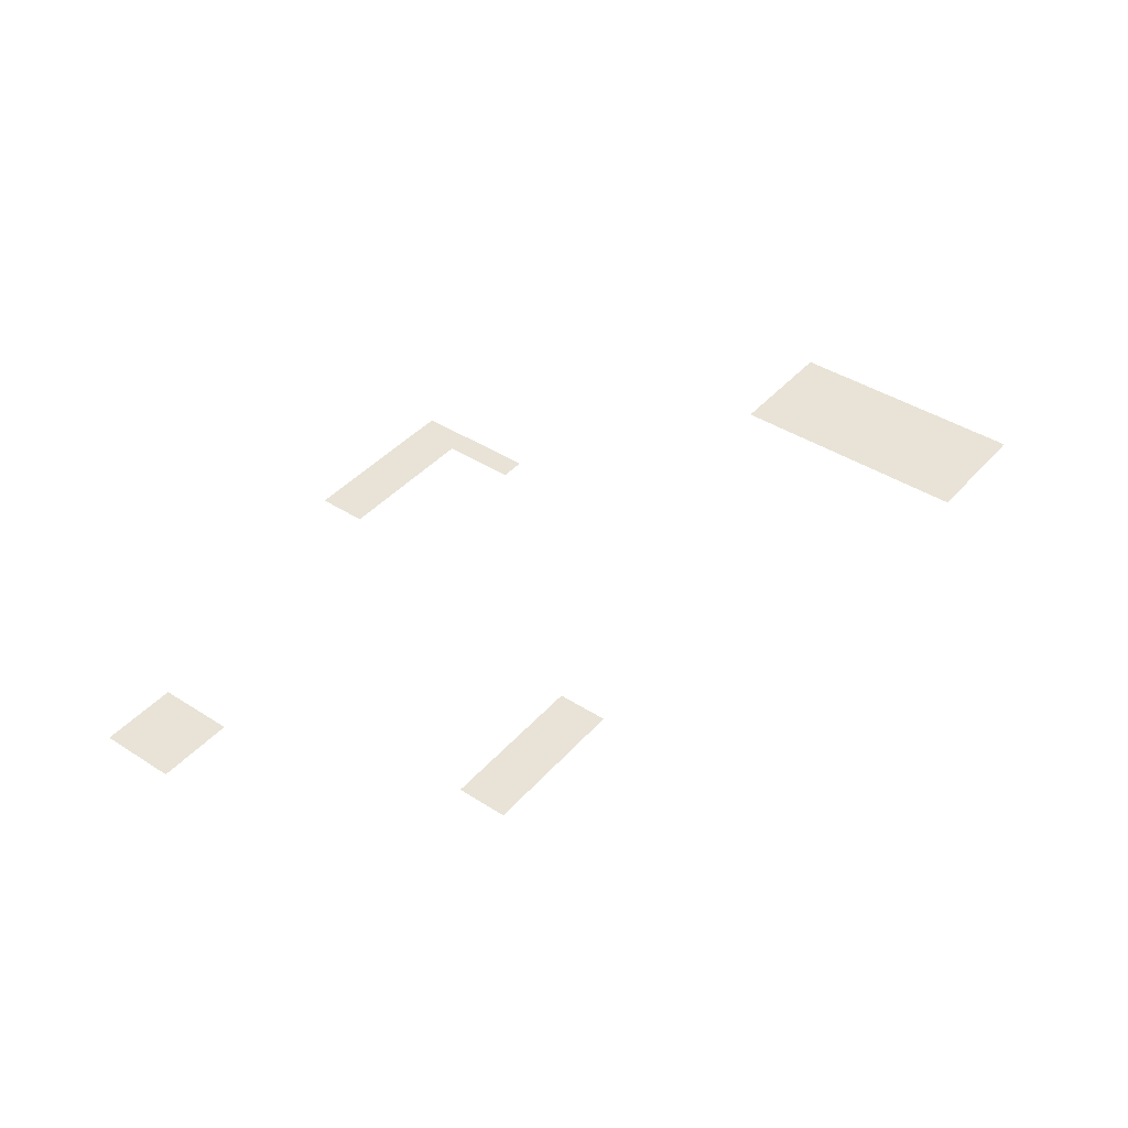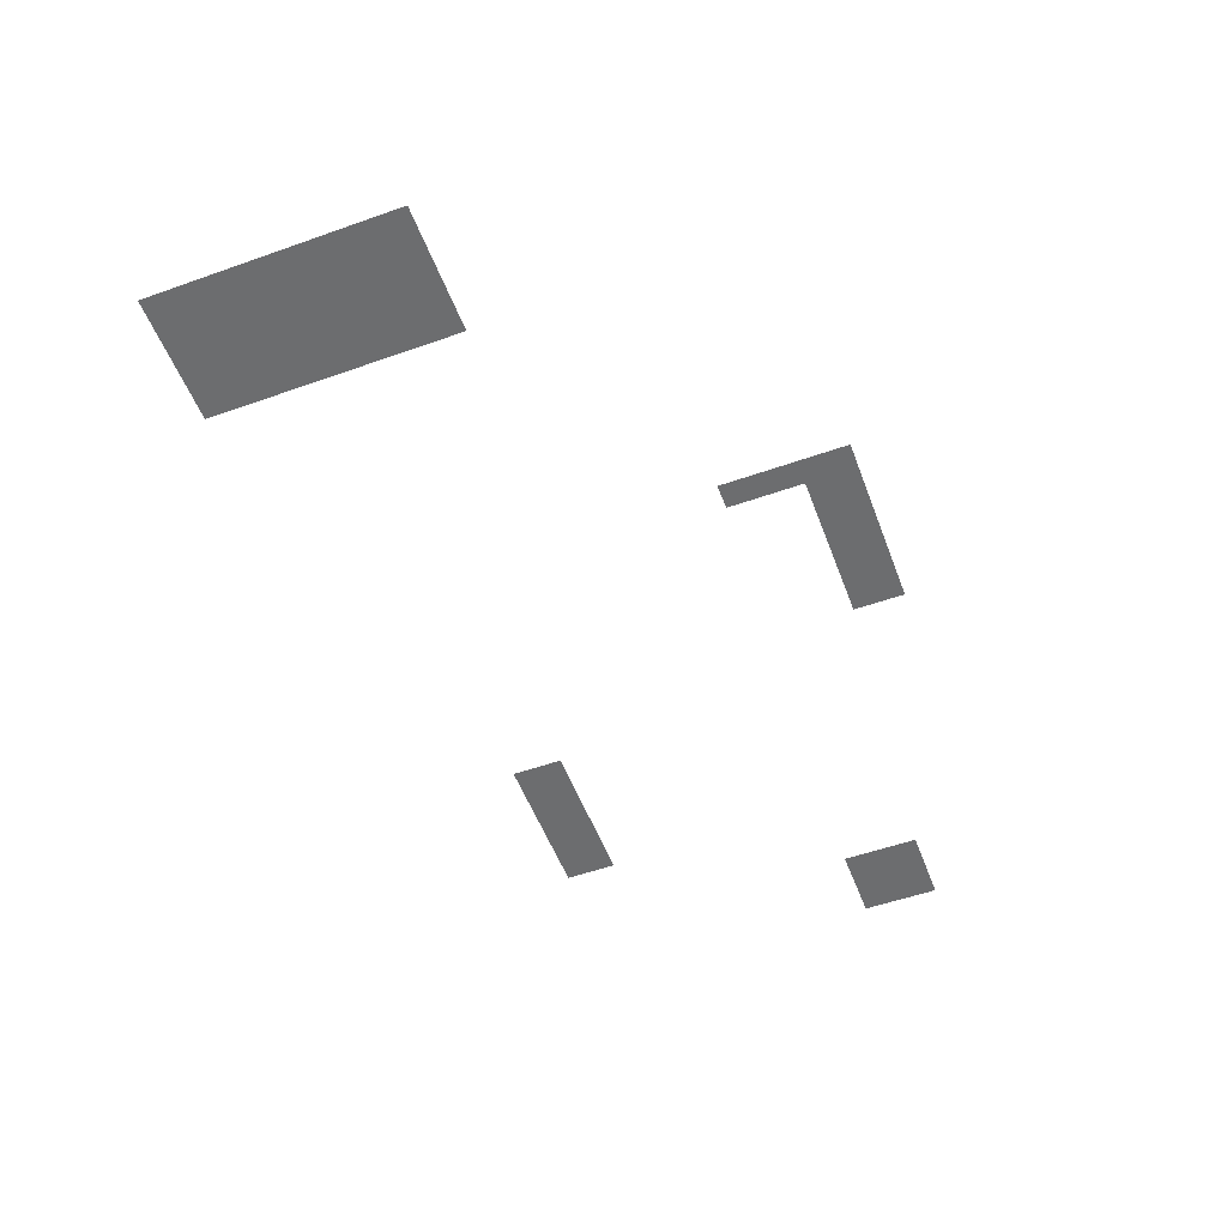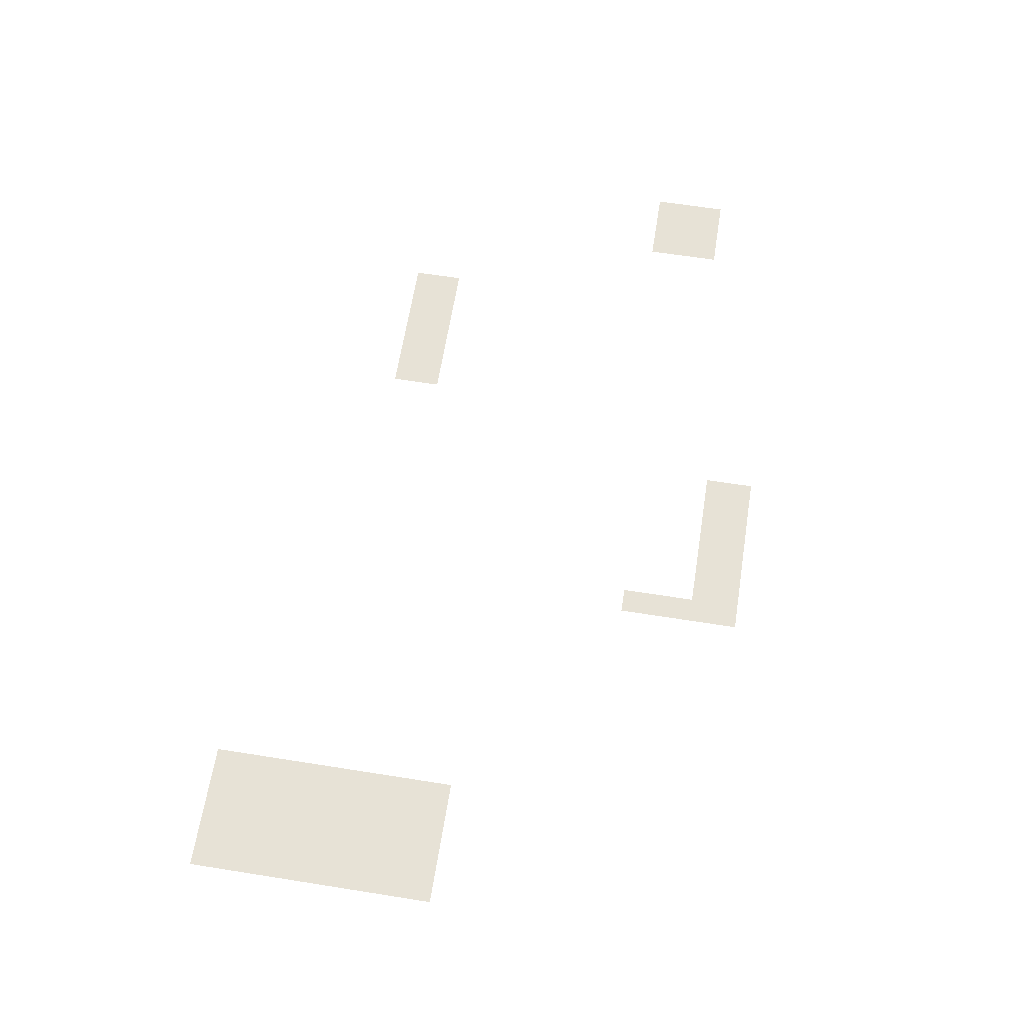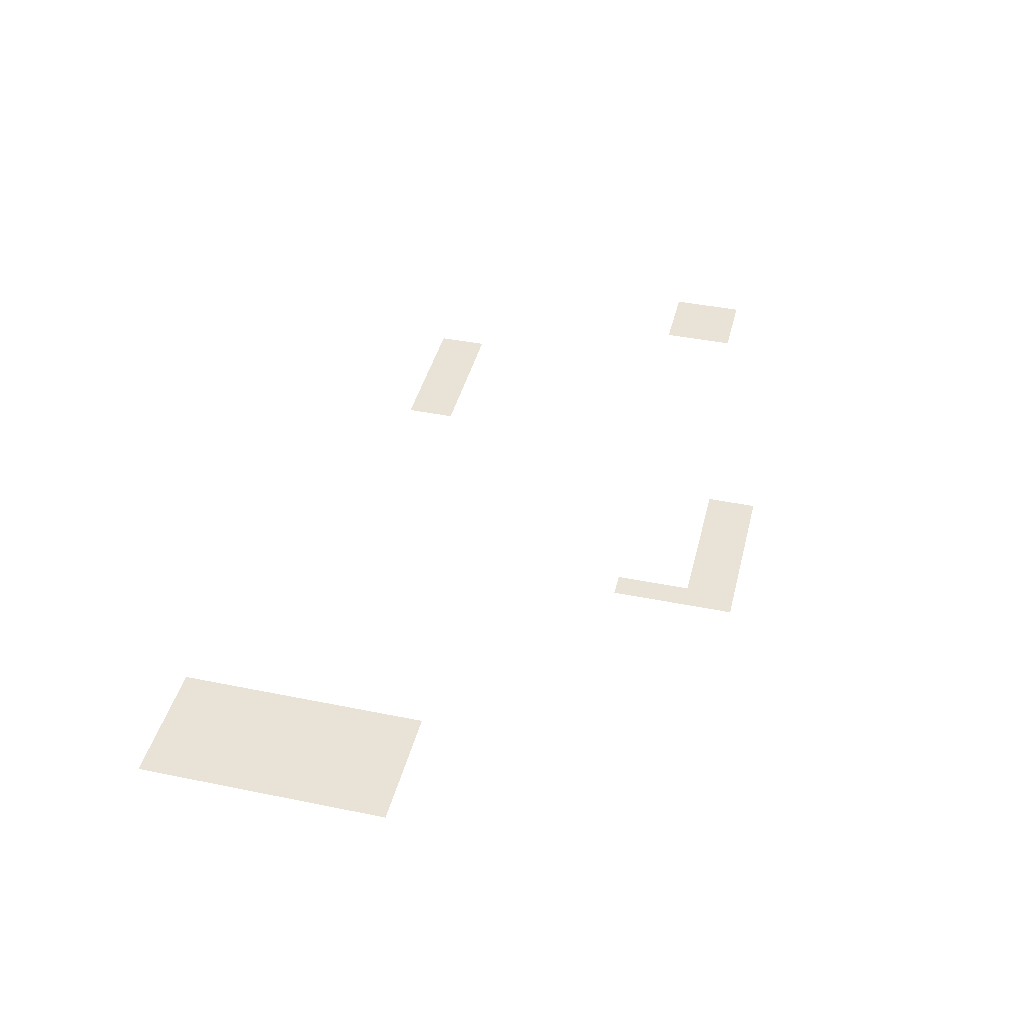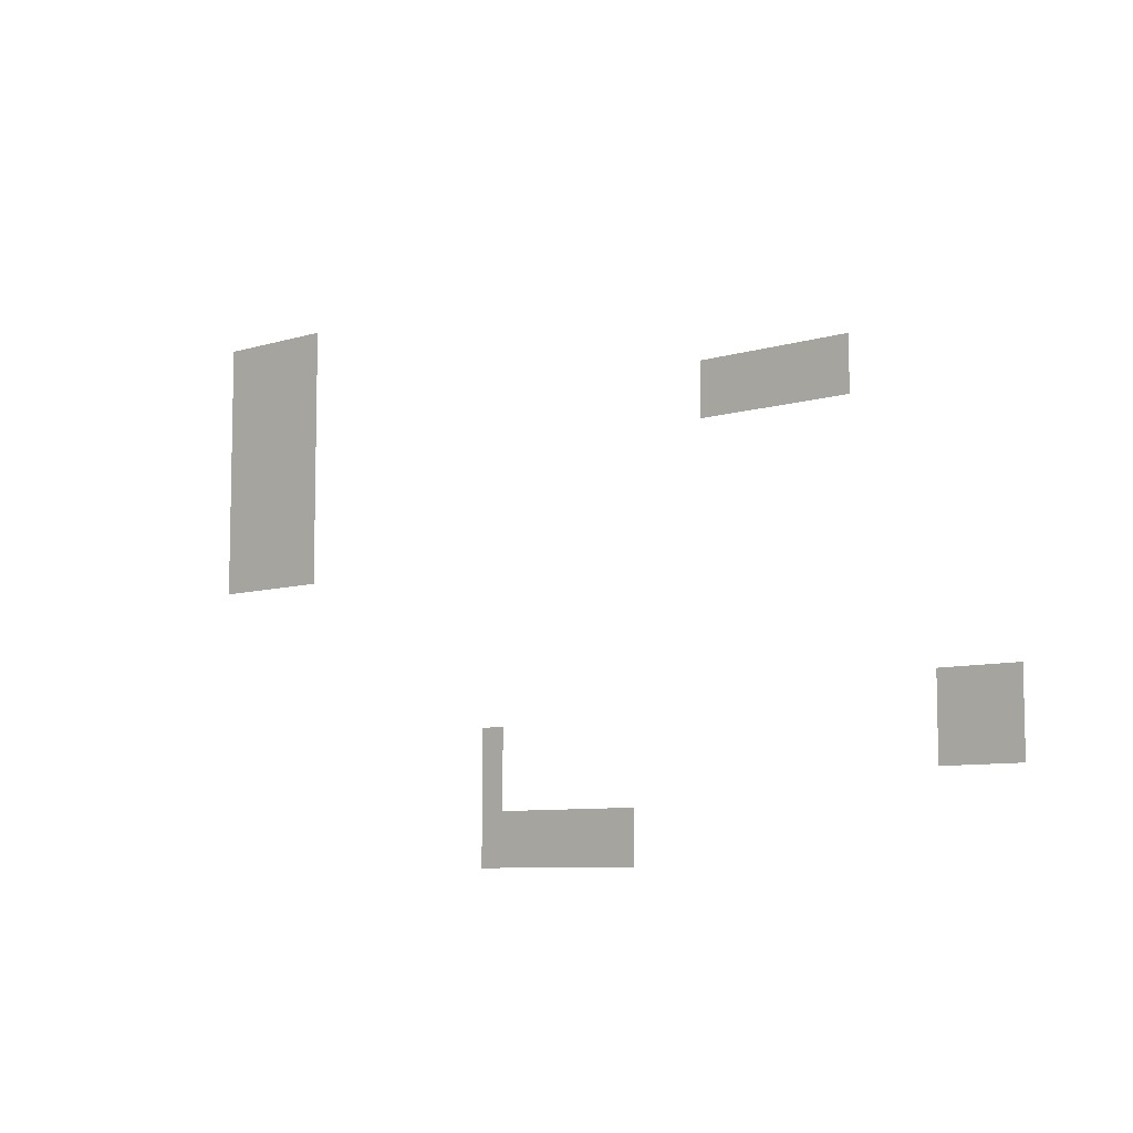
<metadata>
{"format":"obj","ext":"obj","renderer":"f3d","projection":"perspective","resolution":1024,"background":"white","views":[{"elev":41.9,"azim":127.6,"up":"+Z"},{"elev":-53.9,"azim":-69.4,"up":"+Z"},{"elev":63.7,"azim":-80.9,"up":"+Z"},{"elev":41.7,"azim":-76.2,"up":"+Z"},{"elev":-7.9,"azim":40.9,"up":"+Y"}]}
</metadata>
<code>
v -43 -8 0
v -44 -8 0
v -44 -7 0
v -43 -7 0
v -42 -8 0
v -43 -8 0
v -43 -7 0
v -42 -7 0
v -41 -8 0
v -42 -8 0
v -42 -7 0
v -41 -7 0
v -40 -8 0
v -41 -8 0
v -41 -7 0
v -40 -7 0
v -39 -8 0
v -40 -8 0
v -40 -7 0
v -39 -7 0
v -43 -9 0
v -44 -9 0
v -44 -8 0
v -43 -8 0
v -42 -9 0
v -43 -9 0
v -43 -8 0
v -42 -8 0
v -41 -9 0
v -42 -9 0
v -42 -8 0
v -41 -8 0
v -40 -9 0
v -41 -9 0
v -41 -8 0
v -40 -8 0
v -39 -9 0
v -40 -9 0
v -40 -8 0
v -39 -8 0
v -43 -10 0
v -44 -10 0
v -44 -9 0
v -43 -9 0
v -42 -10 0
v -43 -10 0
v -43 -9 0
v -42 -9 0
v -41 -10 0
v -42 -10 0
v -42 -9 0
v -41 -9 0
v -40 -10 0
v -41 -10 0
v -41 -9 0
v -40 -9 0
v -39 -10 0
v -40 -10 0
v -40 -9 0
v -39 -9 0
v -43 -11 0
v -44 -11 0
v -44 -10 0
v -43 -10 0
v -42 -11 0
v -43 -11 0
v -43 -10 0
v -42 -10 0
v -41 -11 0
v -42 -11 0
v -42 -10 0
v -41 -10 0
v -40 -11 0
v -41 -11 0
v -41 -10 0
v -40 -10 0
v -39 -11 0
v -40 -11 0
v -40 -10 0
v -39 -10 0
v -43 -12 0
v -44 -12 0
v -44 -11 0
v -43 -11 0
v -42 -12 0
v -43 -12 0
v -43 -11 0
v -42 -11 0
v -41 -12 0
v -42 -12 0
v -42 -11 0
v -41 -11 0
v -40 -12 0
v -41 -12 0
v -41 -11 0
v -40 -11 0
v -39 -12 0
v -40 -12 0
v -40 -11 0
v -39 -11 0
v -19 -12 0
v -20 -12 0
v -20 -11 0
v -19 -11 0
v -18 -12 0
v -19 -12 0
v -19 -11 0
v -18 -11 0
v -17 -12 0
v -18 -12 0
v -18 -11 0
v -17 -11 0
v -16 -12 0
v -17 -12 0
v -17 -11 0
v -16 -11 0
v -15 -12 0
v -16 -12 0
v -16 -11 0
v -15 -11 0
v -14 -12 0
v -15 -12 0
v -15 -11 0
v -14 -11 0
v -43 -13 0
v -44 -13 0
v -44 -12 0
v -43 -12 0
v -42 -13 0
v -43 -13 0
v -43 -12 0
v -42 -12 0
v -41 -13 0
v -42 -13 0
v -42 -12 0
v -41 -12 0
v -40 -13 0
v -41 -13 0
v -41 -12 0
v -40 -12 0
v -39 -13 0
v -40 -13 0
v -40 -12 0
v -39 -12 0
v -19 -13 0
v -20 -13 0
v -20 -12 0
v -19 -12 0
v -18 -13 0
v -19 -13 0
v -19 -12 0
v -18 -12 0
v -17 -13 0
v -18 -13 0
v -18 -12 0
v -17 -12 0
v -16 -13 0
v -17 -13 0
v -17 -12 0
v -16 -12 0
v -15 -13 0
v -16 -13 0
v -16 -12 0
v -15 -12 0
v -14 -13 0
v -15 -13 0
v -15 -12 0
v -14 -12 0
v -43 -14 0
v -44 -14 0
v -44 -13 0
v -43 -13 0
v -42 -14 0
v -43 -14 0
v -43 -13 0
v -42 -13 0
v -41 -14 0
v -42 -14 0
v -42 -13 0
v -41 -13 0
v -40 -14 0
v -41 -14 0
v -41 -13 0
v -40 -13 0
v -39 -14 0
v -40 -14 0
v -40 -13 0
v -39 -13 0
v -43 -15 0
v -44 -15 0
v -44 -14 0
v -43 -14 0
v -42 -15 0
v -43 -15 0
v -43 -14 0
v -42 -14 0
v -41 -15 0
v -42 -15 0
v -42 -14 0
v -41 -14 0
v -40 -15 0
v -41 -15 0
v -41 -14 0
v -40 -14 0
v -39 -15 0
v -40 -15 0
v -40 -14 0
v -39 -14 0
v -43 -16 0
v -44 -16 0
v -44 -15 0
v -43 -15 0
v -42 -16 0
v -43 -16 0
v -43 -15 0
v -42 -15 0
v -41 -16 0
v -42 -16 0
v -42 -15 0
v -41 -15 0
v -40 -16 0
v -41 -16 0
v -41 -15 0
v -40 -15 0
v -39 -16 0
v -40 -16 0
v -40 -15 0
v -39 -15 0
v -43 -17 0
v -44 -17 0
v -44 -16 0
v -43 -16 0
v -42 -17 0
v -43 -17 0
v -43 -16 0
v -42 -16 0
v -41 -17 0
v -42 -17 0
v -42 -16 0
v -41 -16 0
v -40 -17 0
v -41 -17 0
v -41 -16 0
v -40 -16 0
v -39 -17 0
v -40 -17 0
v -40 -16 0
v -39 -16 0
v -10 -23 0
v -11 -23 0
v -11 -22 0
v -10 -22 0
v -9 -23 0
v -10 -23 0
v -10 -22 0
v -9 -22 0
v -8 -23 0
v -9 -23 0
v -9 -22 0
v -8 -22 0
v -29 -24 0
v -30 -24 0
v -30 -23 0
v -29 -23 0
v -10 -24 0
v -11 -24 0
v -11 -23 0
v -10 -23 0
v -9 -24 0
v -10 -24 0
v -10 -23 0
v -9 -23 0
v -8 -24 0
v -9 -24 0
v -9 -23 0
v -8 -23 0
v -29 -25 0
v -30 -25 0
v -30 -24 0
v -29 -24 0
v -10 -25 0
v -11 -25 0
v -11 -24 0
v -10 -24 0
v -9 -25 0
v -10 -25 0
v -10 -24 0
v -9 -24 0
v -8 -25 0
v -9 -25 0
v -9 -24 0
v -8 -24 0
v -29 -26 0
v -30 -26 0
v -30 -25 0
v -29 -25 0
v -29 -27 0
v -30 -27 0
v -30 -26 0
v -29 -26 0
v -28 -27 0
v -29 -27 0
v -29 -26 0
v -28 -26 0
v -27 -27 0
v -28 -27 0
v -28 -26 0
v -27 -26 0
v -26 -27 0
v -27 -27 0
v -27 -26 0
v -26 -26 0
v -25 -27 0
v -26 -27 0
v -26 -26 0
v -25 -26 0
v -24 -27 0
v -25 -27 0
v -25 -26 0
v -24 -26 0
v -23 -27 0
v -24 -27 0
v -24 -26 0
v -23 -26 0
v -29 -28 0
v -30 -28 0
v -30 -27 0
v -29 -27 0
v -28 -28 0
v -29 -28 0
v -29 -27 0
v -28 -27 0
v -27 -28 0
v -28 -28 0
v -28 -27 0
v -27 -27 0
v -26 -28 0
v -27 -28 0
v -27 -27 0
v -26 -27 0
v -25 -28 0
v -26 -28 0
v -26 -27 0
v -25 -27 0
v -24 -28 0
v -25 -28 0
v -25 -27 0
v -24 -27 0
v -23 -28 0
v -24 -28 0
v -24 -27 0
v -23 -27 0
g Agao_mesh_0006
f 1 2 3 4
f 5 6 7 8
f 9 10 11 12
f 13 14 15 16
f 17 18 19 20
f 21 22 23 24
f 25 26 27 28
f 29 30 31 32
f 33 34 35 36
f 37 38 39 40
f 41 42 43 44
f 45 46 47 48
f 49 50 51 52
f 53 54 55 56
f 57 58 59 60
f 61 62 63 64
f 65 66 67 68
f 69 70 71 72
f 73 74 75 76
f 77 78 79 80
f 81 82 83 84
f 85 86 87 88
f 89 90 91 92
f 93 94 95 96
f 97 98 99 100
f 101 102 103 104
f 105 106 107 108
f 109 110 111 112
f 113 114 115 116
f 117 118 119 120
f 121 122 123 124
f 125 126 127 128
f 129 130 131 132
f 133 134 135 136
f 137 138 139 140
f 141 142 143 144
f 145 146 147 148
f 149 150 151 152
f 153 154 155 156
f 157 158 159 160
f 161 162 163 164
f 165 166 167 168
f 169 170 171 172
f 173 174 175 176
f 177 178 179 180
f 181 182 183 184
f 185 186 187 188
f 189 190 191 192
f 193 194 195 196
f 197 198 199 200
f 201 202 203 204
f 205 206 207 208
f 209 210 211 212
f 213 214 215 216
f 217 218 219 220
f 221 222 223 224
f 225 226 227 228
f 229 230 231 232
f 233 234 235 236
f 237 238 239 240
f 241 242 243 244
f 245 246 247 248
f 249 250 251 252
f 253 254 255 256
f 257 258 259 260
f 261 262 263 264
f 265 266 267 268
f 269 270 271 272
f 273 274 275 276
f 277 278 279 280
f 281 282 283 284
f 285 286 287 288
f 289 290 291 292
f 293 294 295 296
f 297 298 299 300
f 301 302 303 304
f 305 306 307 308
f 309 310 311 312
f 313 314 315 316
f 317 318 319 320
f 321 322 323 324
f 325 326 327 328
f 329 330 331 332
f 333 334 335 336
f 337 338 339 340
f 341 342 343 344
f 345 346 347 348
f 349 350 351 352

</code>
